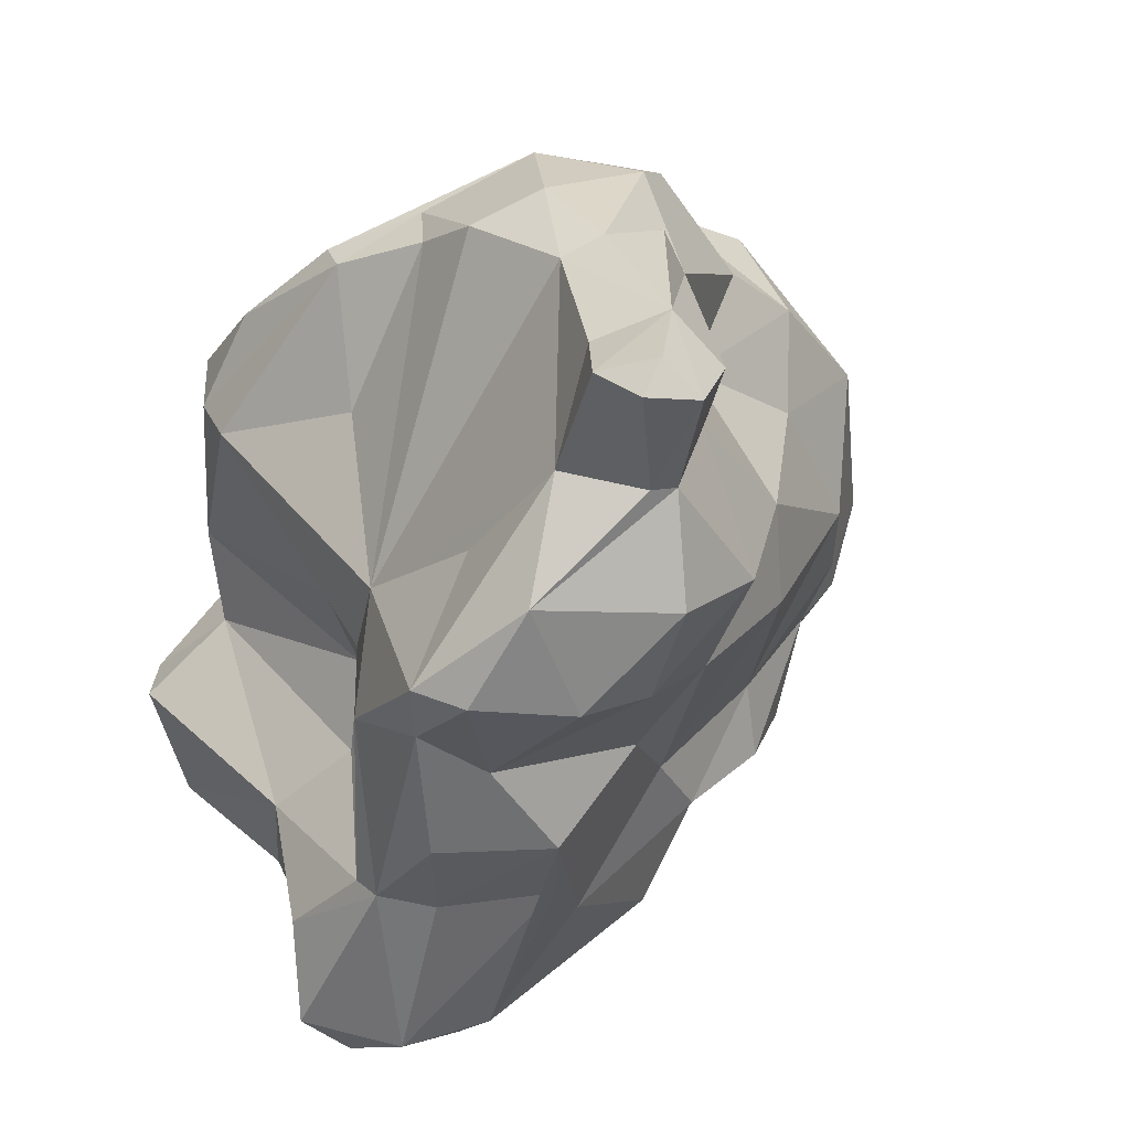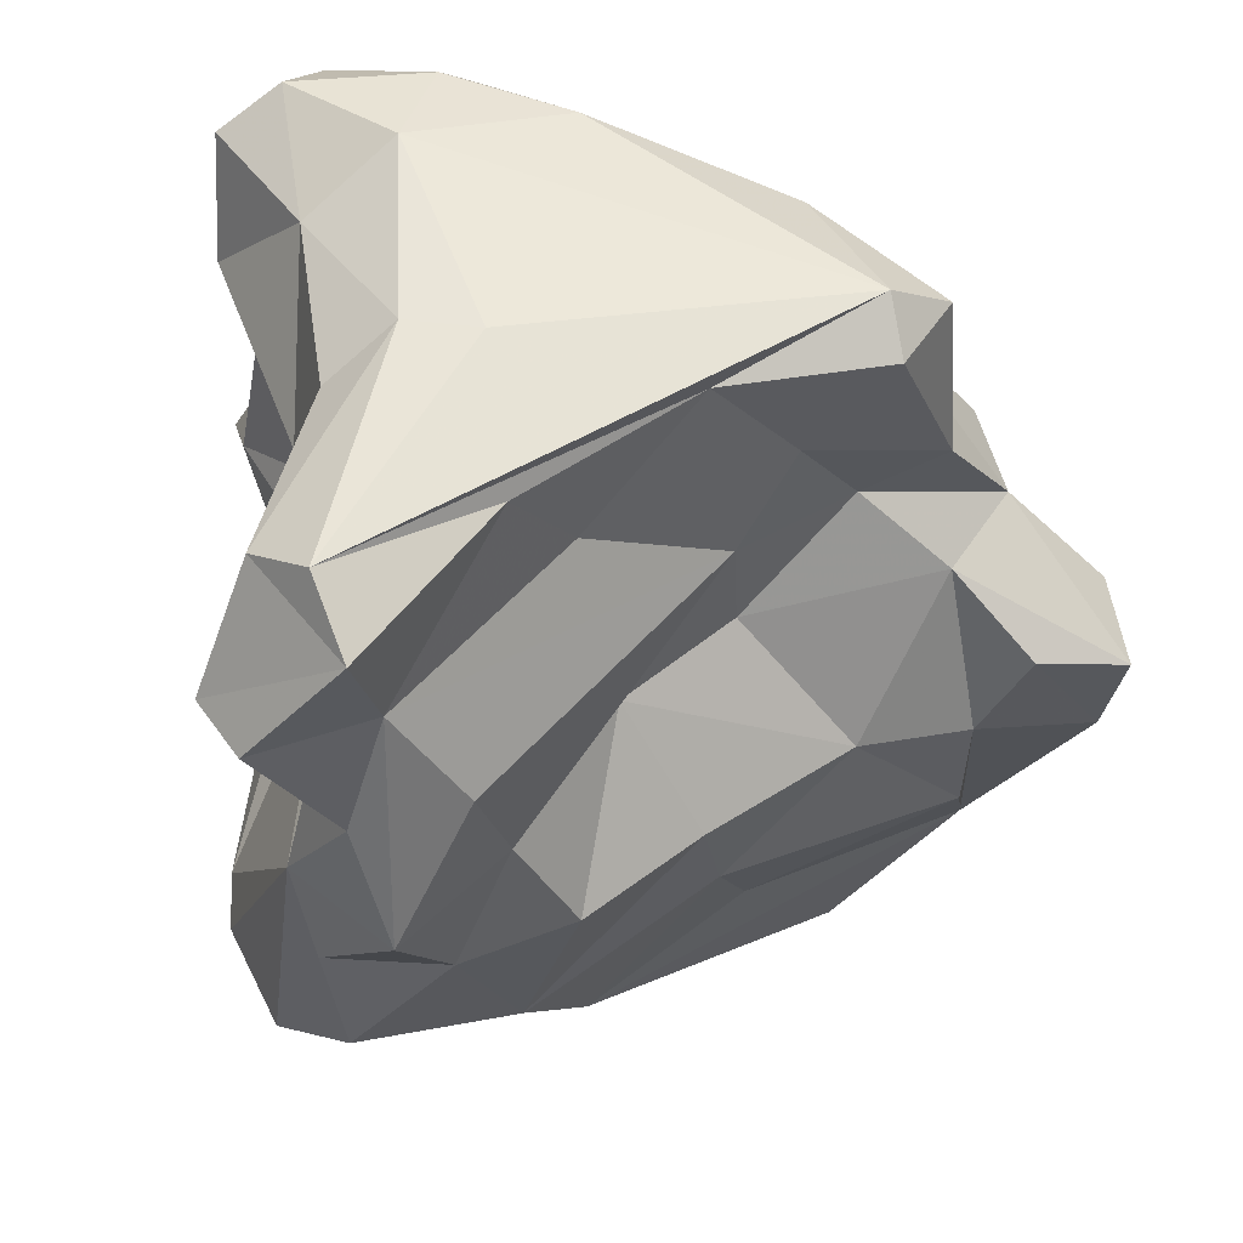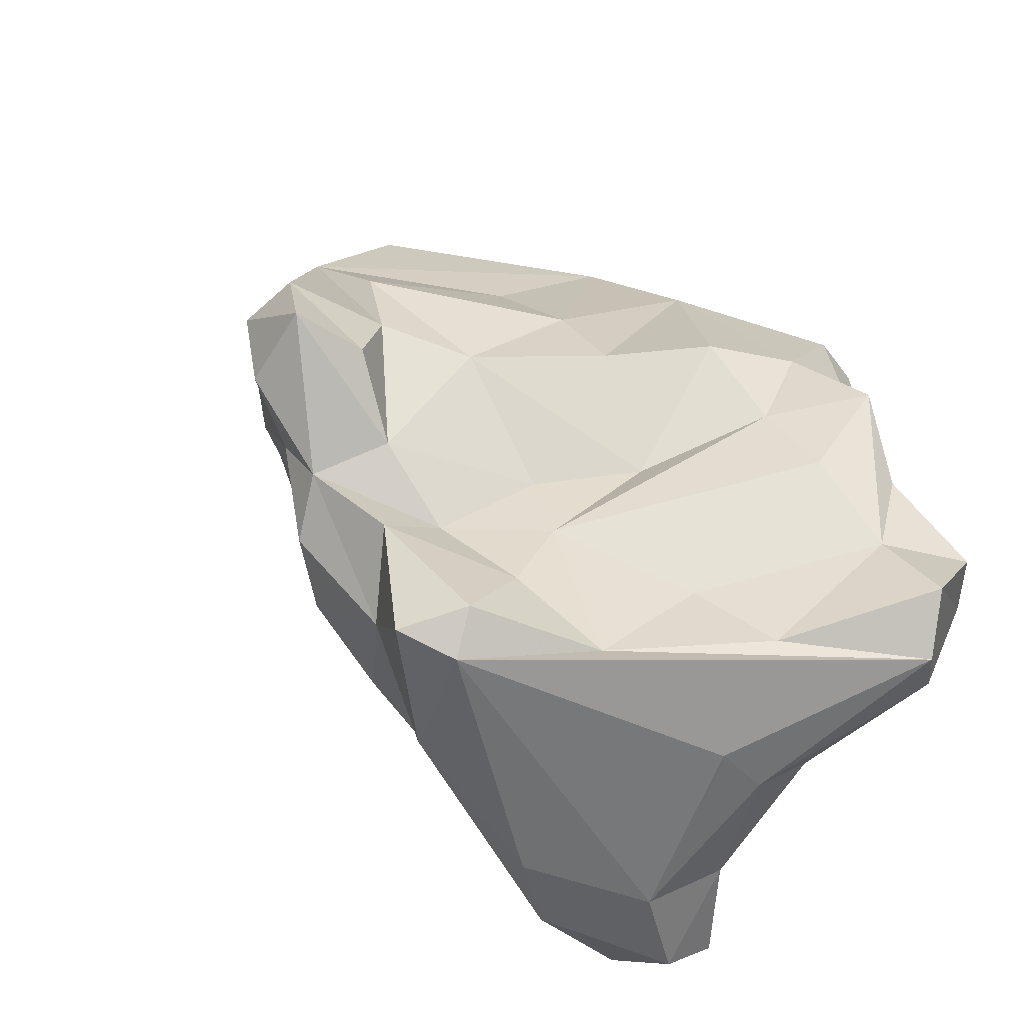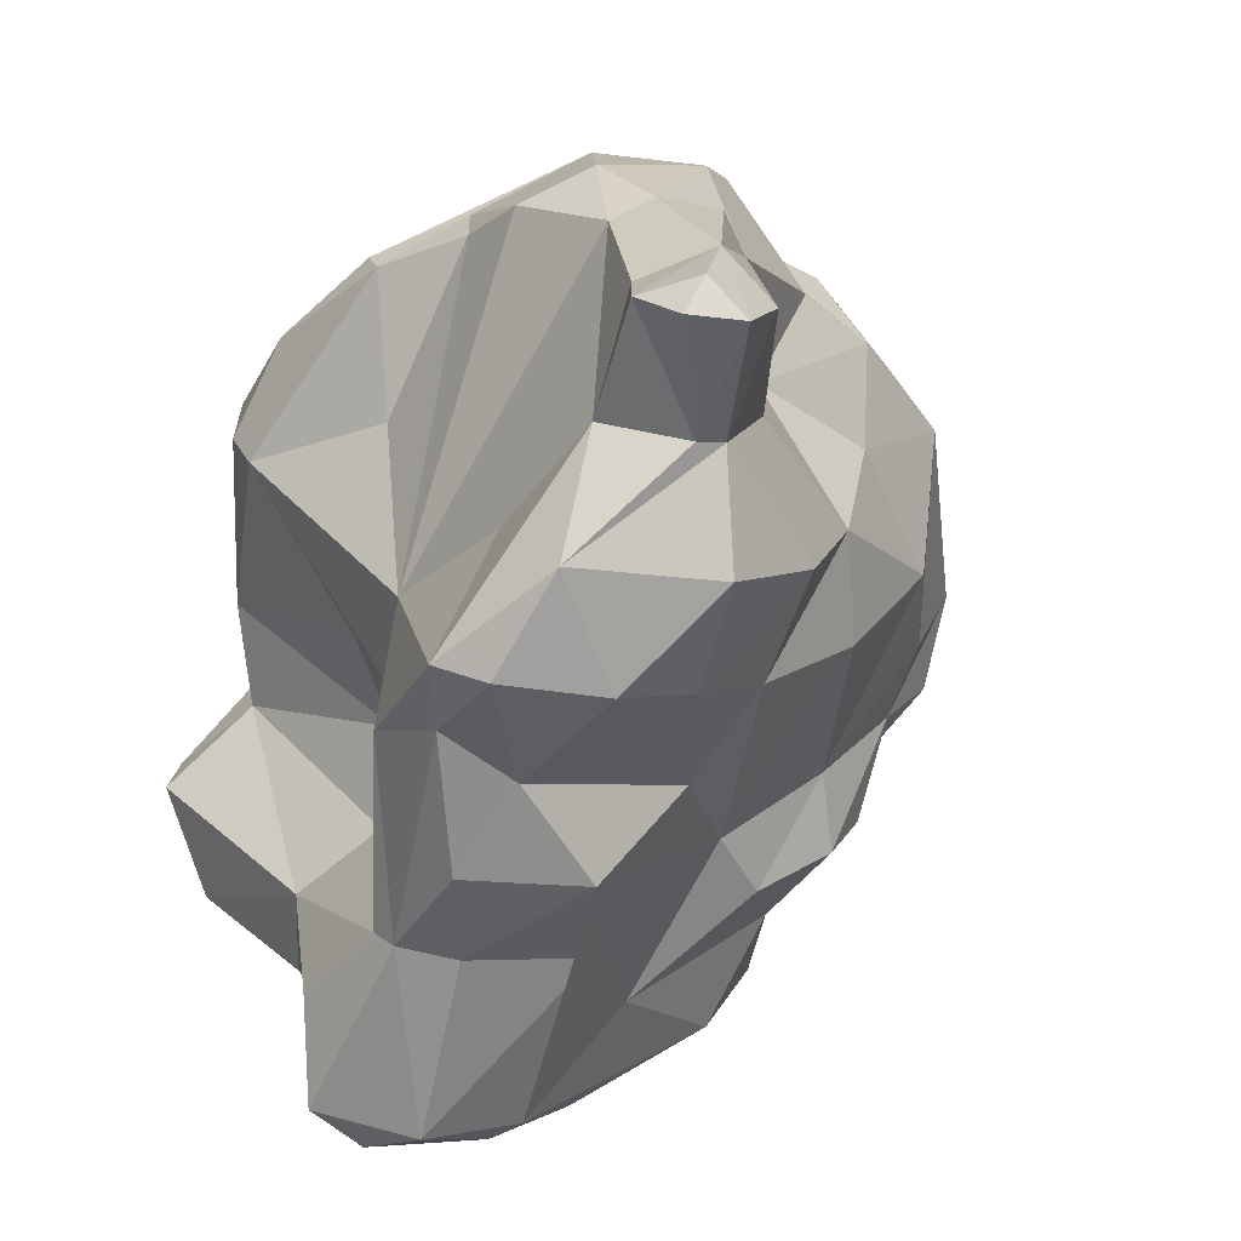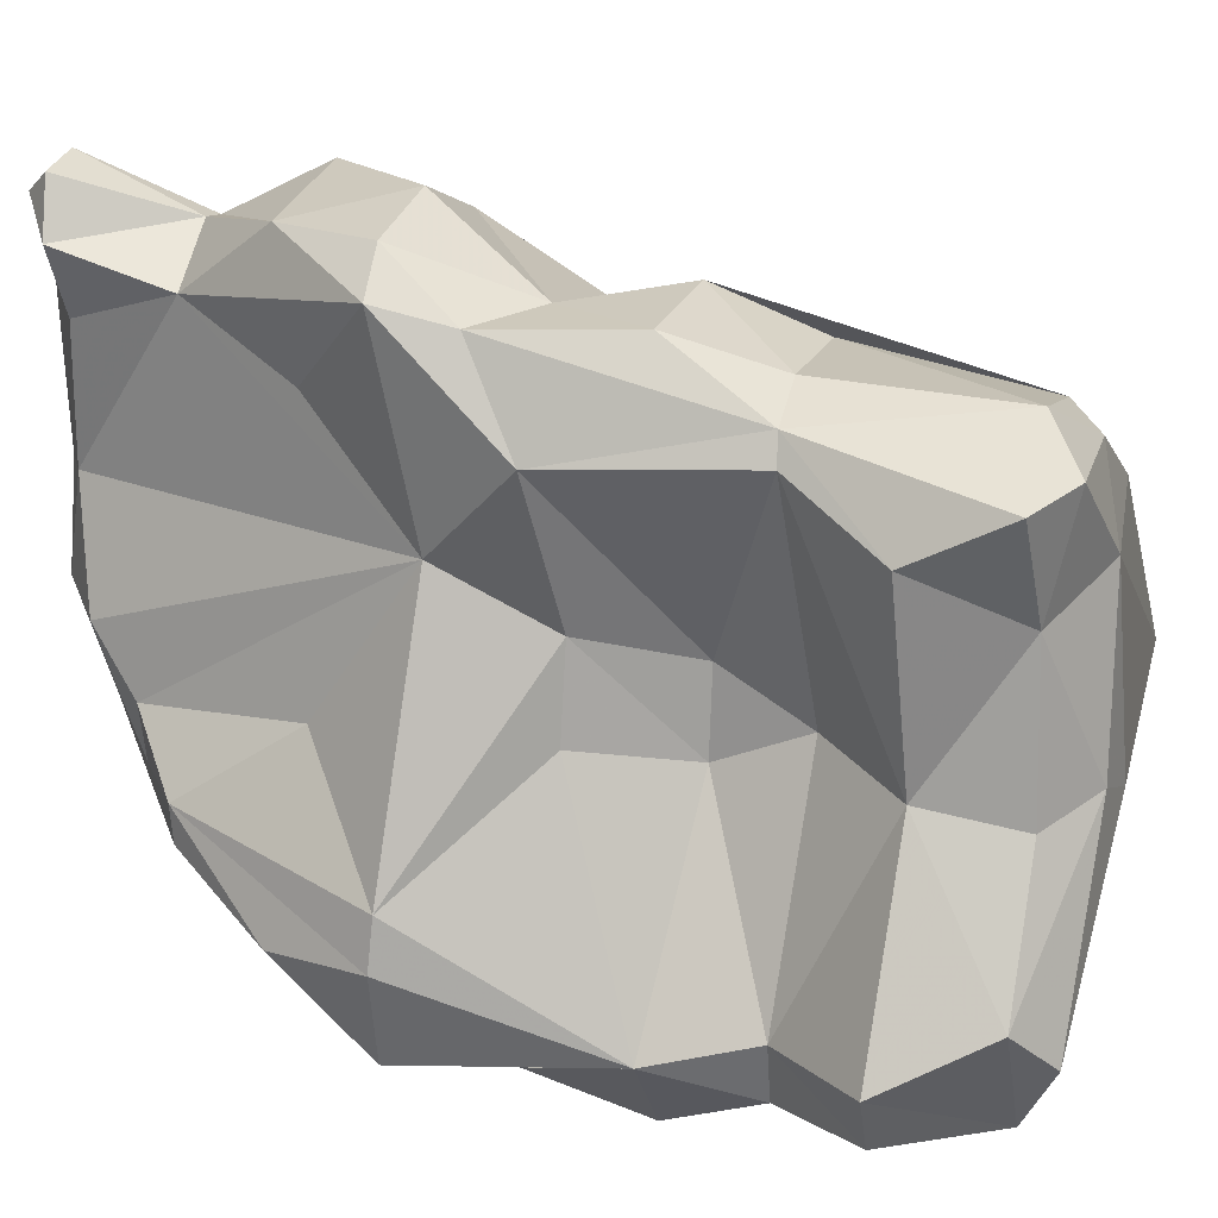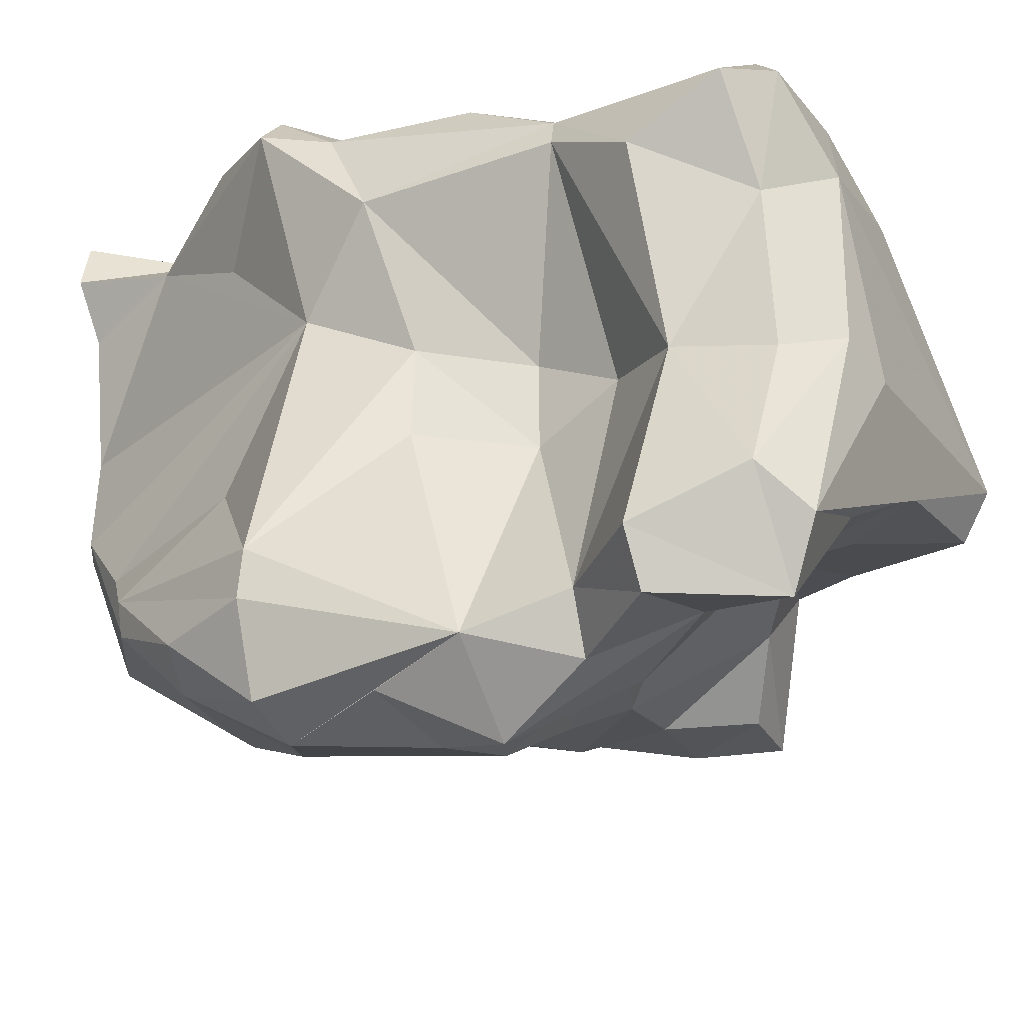
<metadata>
{"format":"obj","ext":"obj","renderer":"f3d","projection":"perspective","resolution":1024,"background":"white","views":[{"elev":34.6,"azim":149.6,"up":"+Z"},{"elev":-38.1,"azim":167.4,"up":"+Y"},{"elev":-61.7,"azim":-39.7,"up":"+Z"},{"elev":24.6,"azim":152.0,"up":"+Z"},{"elev":9.1,"azim":97.4,"up":"+Y"},{"elev":-35.6,"azim":111.1,"up":"+Y"}]}
</metadata>
<code>
v 126.9 255.7 90.94
v 126.7 256.2 94.09
v 128.4 257.5 100.7
v 126.4 258.3 94.1
v 127.4 258.5 91.02
v 129.5 255.6 97.38
v 130.2 255.4 94.15
v 128.3 259.8 100.8
v 129.7 258.9 103
v 132.2 261.9 101.6
v 130.9 256.8 105.4
v 130.6 259.3 89.06
v 131 260 104.2
v 129.5 255.4 91.06
v 132 257.1 89.82
v 129.7 260 91.14
v 138 252.9 105.7
v 129.4 261.2 94.21
v 133.3 254.4 94.28
v 134.9 257.8 88.22
v 133.2 259.8 106.1
v 131.6 261.2 88.36
v 134.5 254.3 101.2
v 130.3 262.5 97.29
v 132.9 258.1 86.64
v 133.6 262.3 91.18
v 136.2 262.1 104.5
v 136 252.5 98.12
v 135.4 256.7 82.39
v 137.1 256.4 85.58
v 133.9 257 107.1
v 136.3 259.3 110.3
v 135 258.2 109.4
v 134.1 258.9 82.27
v 134.7 264.9 100.6
v 133.6 263 88.66
v 140.3 250.6 102.8
v 137.5 262.4 110
v 137.5 253.8 106.8
v 140 255.6 83
v 134.6 260.7 85.49
v 137.3 255.7 91.26
v 140.2 263.2 110.9
v 138.6 256.3 110.3
v 138.9 269.9 102.1
v 134.7 265.6 97.14
v 137.2 263.1 108.7
v 136 258.1 81.39
v 138 255.5 88.55
v 137.2 251.6 95.09
v 141 268.2 111.1
v 140.1 253.2 92.06
v 141.7 269.9 106.3
v 140.1 269.7 109.7
v 140.3 259.9 111
v 140.2 249.3 96.03
v 137.2 264.4 88.88
v 138.1 265.7 105
v 139.5 268.3 98.15
v 142 255.1 108.5
v 137.5 262 82.78
v 141.8 264.6 86.44
v 138.6 264.6 91.24
v 142.5 249.2 93.23
v 141.5 263 110.4
v 142.7 270.5 111.2
v 143.2 248.1 96.87
v 142.3 271.4 103
v 142.4 259 109.9
v 143.9 248.5 90.44
v 144.8 250.6 104.7
v 142.6 270.1 99.33
v 142.1 271.6 110.2
v 142.6 269.8 106.5
v 143.1 267.2 110.1
v 141 266.9 94.67
v 144.1 269.2 110.4
v 144.6 253.4 107.1
v 147.5 261.6 99.85
v 142.3 253.5 86.49
v 143.7 271 110.4
v 142.9 256.9 108.5
v 144.5 252.1 83.93
v 146.5 248.6 87.79
v 145.3 255.9 82.4
v 145.7 257 103.3
v 144.6 267.9 106.7
v 143.2 263.5 82.47
v 145.1 246.6 94.2
v 146.7 251.2 104.3
v 146.6 269.9 103.8
v 145.4 270.8 100.1
v 146.5 248.3 97.63
v 144.1 267 89.89
v 145.2 247.9 100.8
v 144.8 268.4 93.14
v 146.9 267.9 96.68
v 146.3 265.7 103.2
v 147 248.4 101.2
v 144.8 254.6 107.2
v 145.6 256.2 92.89
v 146.5 257.3 90.06
v 146.6 264.8 83.16
v 146 258.9 92.74
v 145.9 265.7 84.02
v 149.8 264.2 90.89
v 148.1 266.4 90.59
v 147.7 247.6 84.93
v 147.7 248.8 94.53
v 148.5 252.7 101
v 147.2 259.7 96.3
v 149.6 247.5 88.58
v 149 256 87.73
v 146.7 247.7 91.16
v 147.6 262 82.73
v 149.5 268.1 100.9
v 146.9 256.7 96.5
v 149.5 264.1 97.17
v 148.4 251.1 101.2
v 148.4 269.5 100.7
v 147.3 256.2 82.91
v 147.7 249.5 91.17
v 148.7 267.5 93.95
v 148.8 255.3 84.6
v 148.8 249.4 83.9
v 149.6 265.2 90.88
v 149.1 267.4 98.58
v 150.3 264.1 83.64
v 150.1 250.6 85.19
v 150.7 249.1 88.68
v 151.2 262.1 88.07
v 149.5 260.5 84.59
v 149.2 265.8 84.55
v 151.7 263.4 85
g foo
f 81 73 66
f 77 81 66
f 51 66 73
f 51 77 66
f 75 77 51
f 51 73 54
f 65 75 51
f 43 51 38
f 65 51 43
f 54 47 51
f 38 51 47
f 55 65 43
f 69 65 55
f 60 69 55
f 32 43 47
f 43 38 47
f 55 43 32
f 60 55 44
f 44 55 32
f 44 32 33
f 39 44 33
f 21 33 47
f 47 33 32
f 81 77 74
f 74 73 81
f 87 74 77
f 87 77 75
f 53 73 74
f 53 54 73
f 65 87 75
f 79 87 65
f 53 58 54
f 58 47 54
f 69 79 65
f 82 79 69
f 27 47 58
f 60 82 69
f 100 82 60
f 78 100 60
f 39 78 44
f 78 60 44
f 17 71 39
f 39 71 78
f 27 21 47
f 27 13 21
f 39 33 31
f 31 33 21
f 31 21 13
f 39 31 11
f 11 31 13
f 11 13 9
f 17 39 11
f 87 91 74
f 74 91 53
f 91 68 53
f 53 68 45
f 98 87 79
f 58 53 45
f 86 79 82
f 58 45 35
f 86 82 100
f 90 100 78
f 27 58 35
f 90 78 71
f 27 35 10
f 37 71 17
f 27 10 13
f 28 37 17
f 28 17 23
f 9 13 8
f 13 10 8
f 11 3 17
f 3 23 17
f 8 3 9
f 3 11 9
f 116 120 91
f 120 92 91
f 116 91 87
f 87 98 116
f 68 91 92
f 92 72 68
f 116 98 79
f 72 45 68
f 59 45 72
f 86 110 79
f 100 110 86
f 45 59 35
f 119 110 100
f 59 46 35
f 90 119 100
f 99 119 90
f 99 90 71
f 95 99 71
f 35 46 24
f 10 35 24
f 95 71 37
f 50 37 28
f 24 8 10
f 3 6 23
f 28 23 6
f 4 3 8
f 127 120 116
f 97 92 120
f 97 120 127
f 116 118 127
f 79 118 116
f 72 92 97
f 76 72 97
f 111 118 79
f 76 59 72
f 111 79 110
f 111 110 117
f 76 63 59
f 63 46 59
f 109 110 119
f 119 99 109
f 93 109 95
f 95 109 99
f 26 24 46
f 95 67 93
f 26 18 24
f 67 95 37
f 50 56 37
f 56 67 37
f 24 18 8
f 19 50 28
f 19 28 6
f 4 8 18
f 6 7 19
f 3 7 6
f 2 3 4
f 2 7 3
f 126 123 127
f 118 126 127
f 127 123 97
f 96 97 123
f 106 126 118
f 96 76 97
f 104 106 118
f 118 111 104
f 76 96 63
f 101 104 111
f 111 117 101
f 109 101 117
f 117 110 109
f 63 26 46
f 89 93 67
f 109 93 89
f 64 56 52
f 89 67 64
f 26 16 18
f 19 42 52
f 50 19 52
f 56 50 52
f 64 67 56
f 42 19 15
f 19 7 15
f 18 16 4
f 16 5 4
f 14 15 7
f 2 14 7
f 2 1 14
f 5 1 4
f 2 4 1
f 126 107 123
f 107 96 123
f 94 96 107
f 96 62 63
f 102 106 104
f 104 101 102
f 62 57 63
f 122 102 101
f 109 122 101
f 26 63 57
f 36 26 57
f 109 114 122
f 114 89 84
f 114 109 89
f 84 89 70
f 42 49 52
f 52 49 64
f 49 70 64
f 89 64 70
f 36 16 26
f 36 22 16
f 20 49 42
f 42 15 20
f 12 16 22
f 12 20 15
f 5 16 12
f 1 12 15
f 1 15 14
f 1 5 12
f 126 106 131
f 126 133 107
f 107 133 94
f 113 131 106
f 102 113 106
f 122 130 113
f 113 102 122
f 112 130 122
f 114 112 122
f 41 36 57
f 62 41 57
f 112 114 84
f 49 80 84
f 70 49 84
f 22 36 41
f 30 49 20
f 12 22 41
f 25 12 41
f 30 20 25
f 25 20 12
f 131 134 126
f 134 133 126
f 132 134 131
f 133 105 94
f 94 105 96
f 131 113 132
f 62 96 105
f 132 113 124
f 130 129 113
f 129 124 113
f 105 61 62
f 108 129 130
f 108 130 112
f 41 62 61
f 108 112 84
f 40 83 80
f 80 83 84
f 83 108 84
f 61 34 41
f 40 80 49
f 40 49 30
f 30 29 40
f 34 25 41
f 34 29 25
f 25 29 30
f 128 133 134
f 103 133 128
f 132 128 134
f 103 105 133
f 115 103 128
f 115 128 132
f 88 105 103
f 121 115 132
f 115 88 103
f 124 121 132
f 121 124 129
f 88 61 105
f 85 115 121
f 125 85 121
f 125 121 129
f 129 108 125
f 48 85 125
f 48 88 115
f 48 115 85
f 40 48 125
f 83 40 125
f 108 83 125
f 48 61 88
f 34 61 48
f 40 29 48
f 48 29 34
g

</code>
